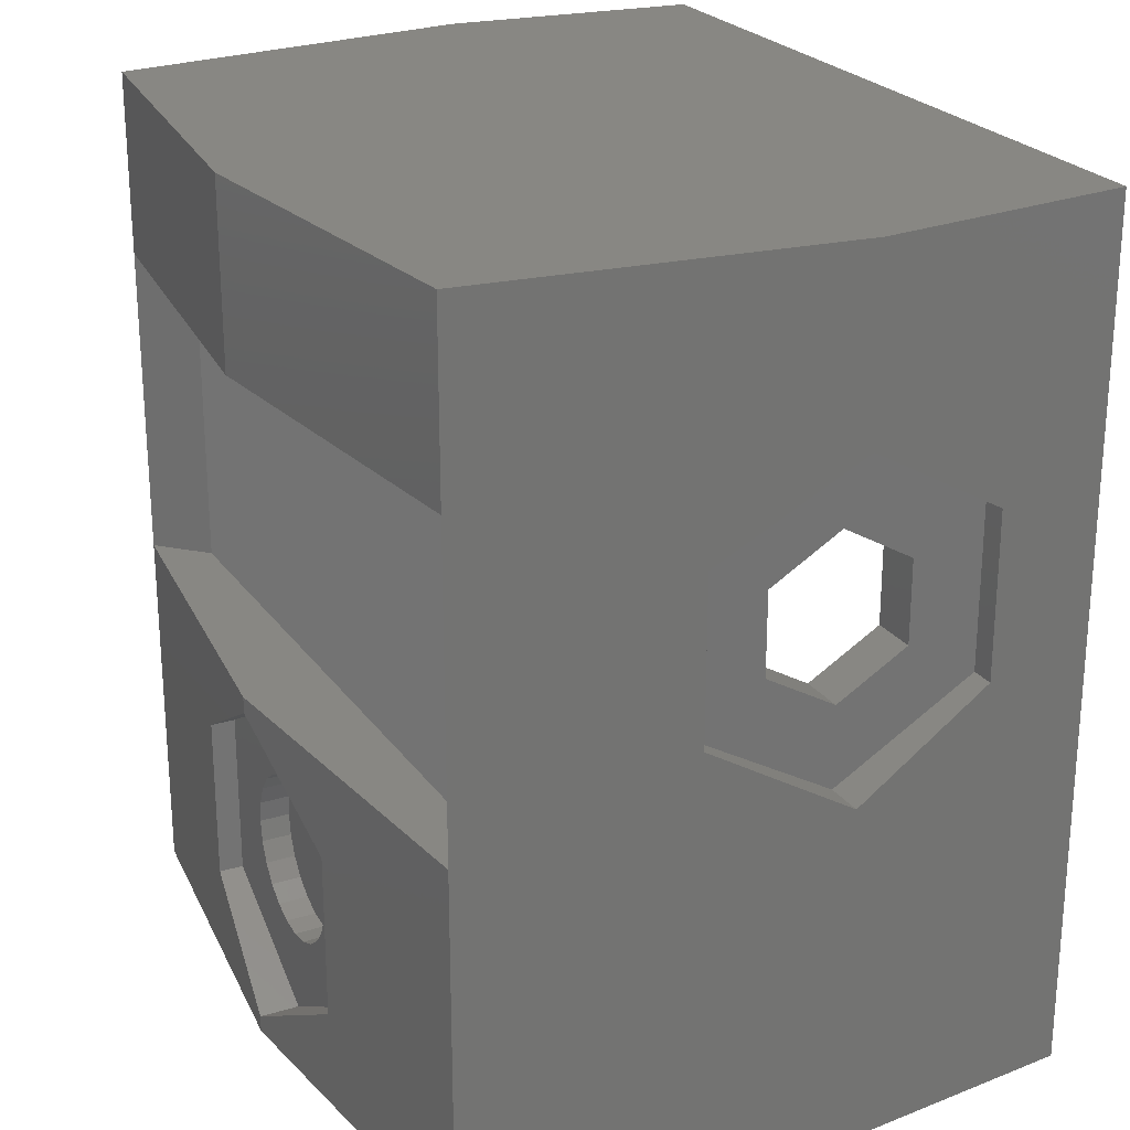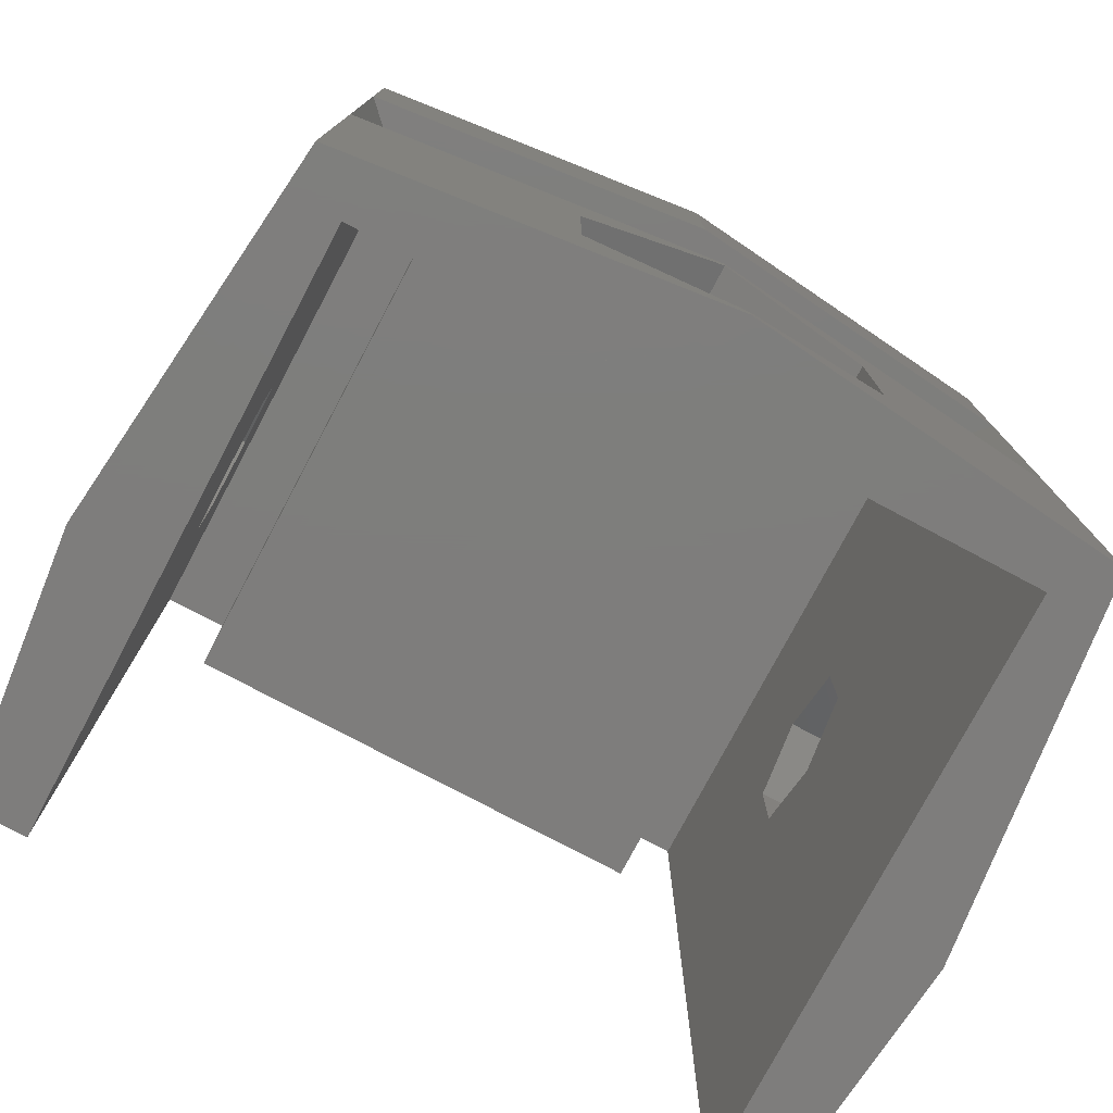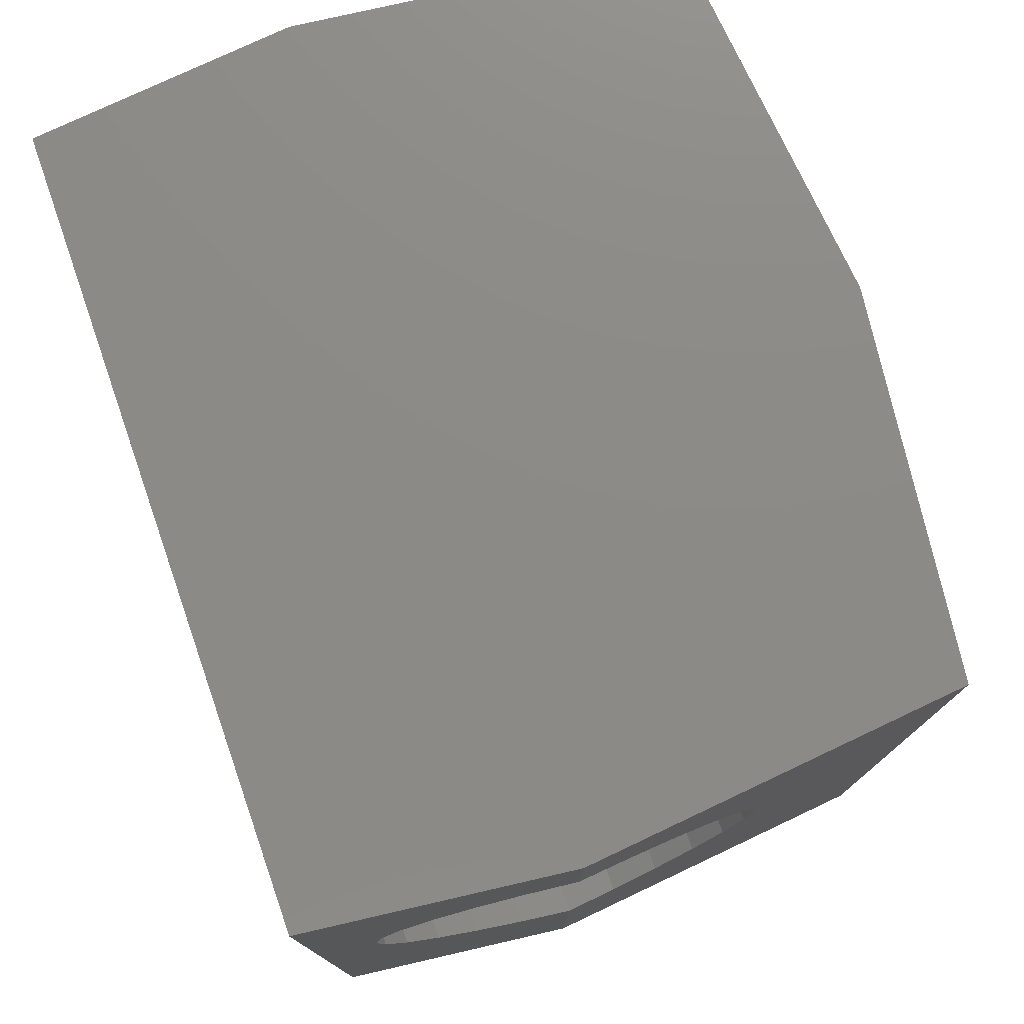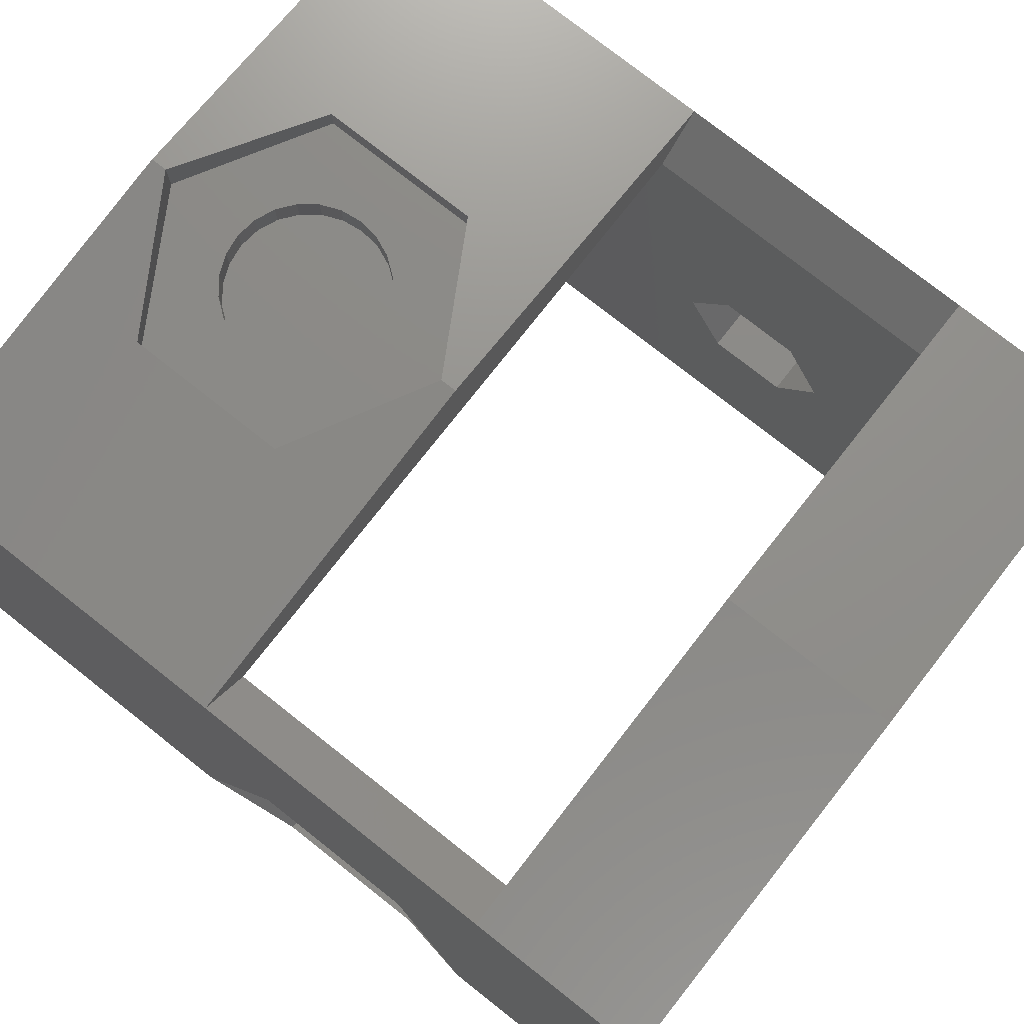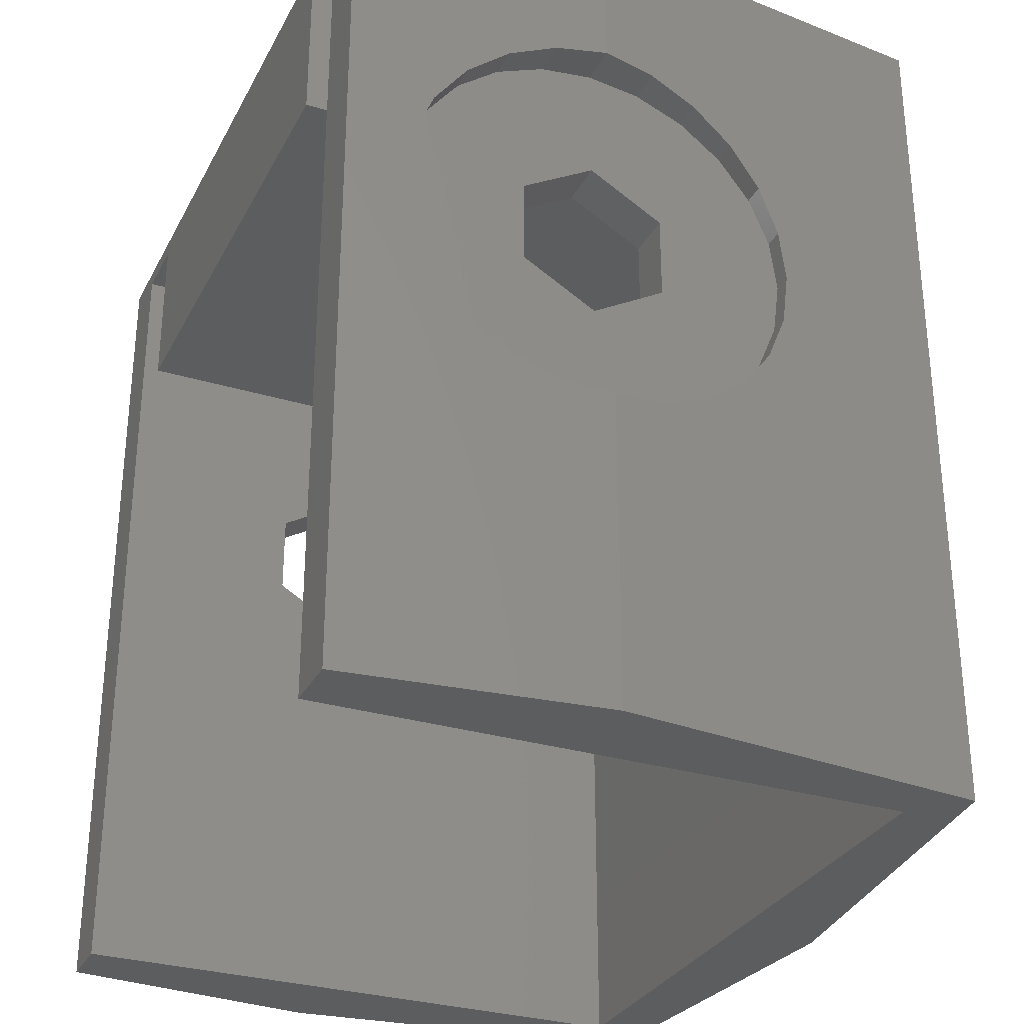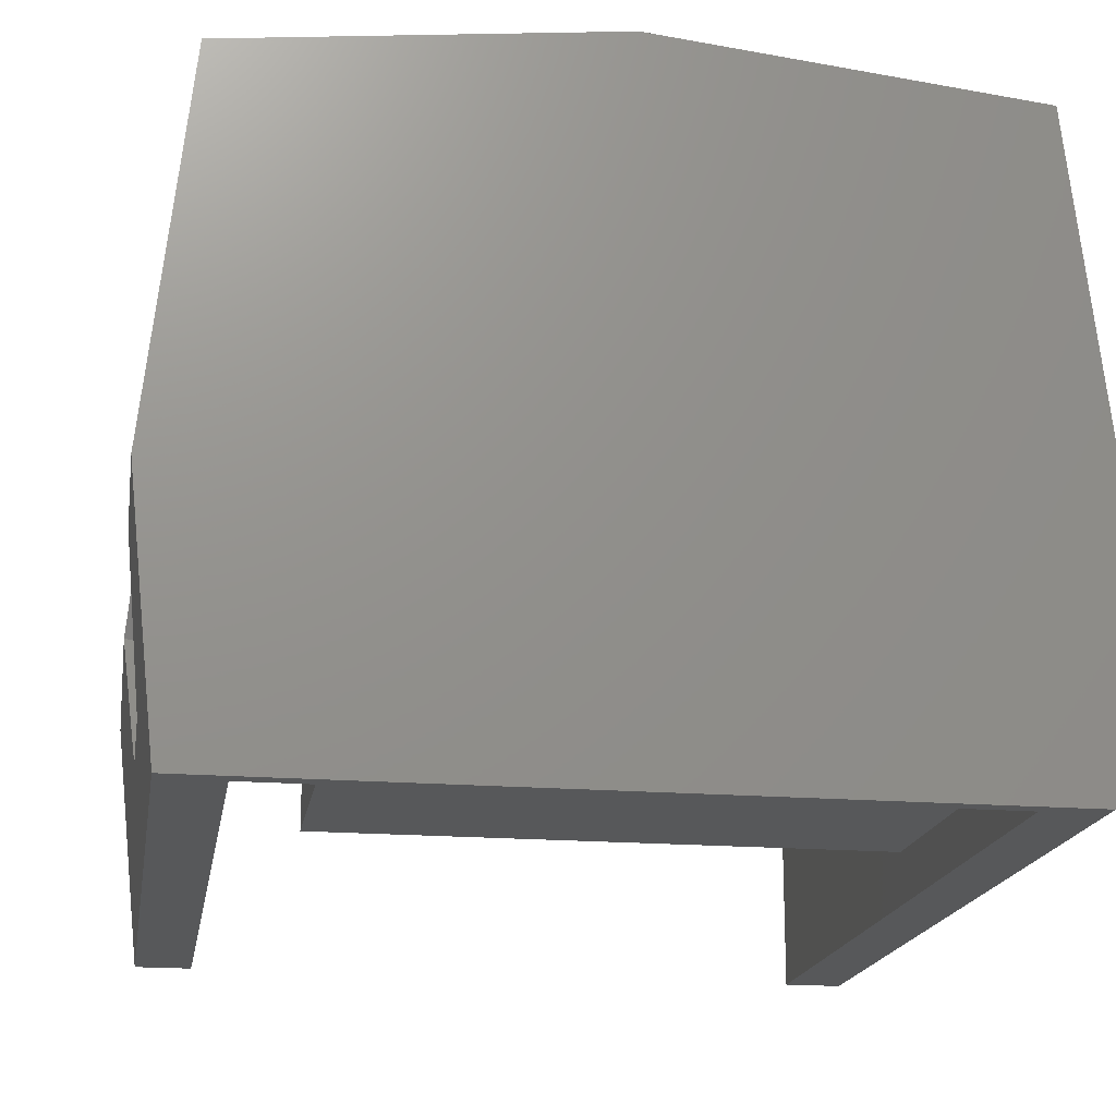
<metadata>
{"format":"stl","ext":"stl","renderer":"f3d","projection":"perspective","resolution":1024,"background":"white","views":[{"elev":24.2,"azim":63.3,"up":"+Y"},{"elev":-77.4,"azim":-27.9,"up":"+Y"},{"elev":77.1,"azim":-109.1,"up":"+Y"},{"elev":77.5,"azim":128.2,"up":"+Z"},{"elev":-30.6,"azim":-113.5,"up":"+Y"},{"elev":-18.3,"azim":170.8,"up":"+Z"}]}
</metadata>
<code>
# stl→obj: 190 verts, 388 faces
v 12.03 -22.5 19.53
v 18.8 -15 18.8
v 12.03 -17.5 19.53
v 18.8 -25 18.8
v 18.8 -12.5 7.7
v 18.8 -12.5 12.03
v 18.8 -15 7.7
v 18.8 -11.25 9.865
v 18.8 -7.5 12.03
v 18.8 -8.75 9.865
v 18.8 -7.5 7.7
v 18.8 -5 7.7
v -4.6 0.5 7.7
v -2 0.5 -3.634e-16
v -3.768 0.5 -7.05e-16
v 17.4 0.5 1.504e-15
v 20 0.5 7.7
v 19.17 0.5 3.525e-16
v -3.4 0.5 18.8
v 18.8 0.5 18.8
v 7.7 0.5 20
v 12.03 -22.5 18.8
v 12.03 -17.5 18.8
v -2 -25.5 -8.049e-16
v -2 -11.25 5.535
v -2 -25.5 17.4
v -2 0 -3.634e-16
v -2 -12.5 7.7
v -2 -14.5 17.4
v -2 -8.75 5.535
v -2 -7.5 7.7
v -2 -5 17.4
v -2 0 17.4
v -2 -11.25 9.865
v -2 -8.75 9.865
v 18.8 -12.5 3.37
v 18.8 -11.25 5.535
v 18.8 -7.5 3.37
v 18.8 -8.75 5.535
v 17.4 -14.5 17.4
v 17.4 -25.5 17.4
v 3.37 -22.5 18.8
v 7.7 -25 20
v 7.7 -25 18.8
v 3.37 -22.5 19.53
v 20 -15 7.7
v 19.53 -12.5 12.03
v -3.4 -25 18.8
v -4.6 -25.5 7.7
v -3.4 -25.5 18.8
v -4.6 -16 7.7
v -3.4 -15 18.8
v -4.432 -15.8 9.253
v -4.276 -15.2 10.7
v -4.141 -14.24 11.94
v -3.4 -14.5 18.8
v -4.038 -13 12.9
v -3.4 -5 18.8
v -3.973 -11.55 13.5
v -3.951 -10 13.7
v -3.973 -8.447 13.5
v -4.038 -7 12.9
v -4.141 -5.757 11.94
v -4.276 -4.804 10.7
v -4.432 -4.204 9.253
v -4.6 -4 7.7
v 17.4 -11.25 9.865
v 17.4 -12.5 7.7
v 17.4 -5 17.4
v 17.4 -8.75 9.865
v 17.4 -7.5 7.7
v 17.4 -25.5 1.504e-15
v 17.4 -11.25 5.535
v 17.4 0 1.504e-15
v 17.4 -8.75 5.535
v 17.4 0 17.4
v 19.17 -25.5 3.525e-16
v 19.53 -12.5 3.37
v 20 -25.5 7.7
v 19.53 -7.5 3.37
v 20 -5 7.7
v 18.8 -25.5 18.8
v 18.8 -14.5 18.8
v 18.8 -5 18.8
v 19.53 -7.5 12.03
v 7.7 -5 20
v 7.7 -25.5 20
v -3.4 -14.24 3.457
v -4.038 -13 2.504
v -4.141 -14.24 3.457
v -3.4 -13 2.504
v -3.4 -4.804 4.7
v -4.141 -5.757 3.457
v -3.4 -5.757 3.457
v -4.276 -4.804 4.7
v -3.768 -25.5 -1.147e-15
v 7.7 -15 18.8
v 7.7 -15 20
v -4.432 -15.8 6.147
v -4.276 -15.2 4.7
v -3.973 -11.55 1.904
v -3.951 -10 1.7
v -3.973 -8.447 1.904
v -4.038 -7 2.504
v -4.432 -4.204 6.147
v 0 0 0
v 15.4 0 0
v 0 0 15.4
v 0 -5 0
v 0 -5 15.4
v 15.4 -5 0
v 15.4 -5 15.4
v 15.4 0 15.4
v 10.2 -20 18.8
v 10.11 -20.65 17.9
v 10.11 -20.65 18.8
v 10.2 -20 17.9
v 8.347 -17.59 18.8
v 7.7 -17.5 17.9
v 8.347 -17.59 17.9
v 7.7 -17.5 18.8
v 7.7 -22.5 18.8
v 8.347 -22.41 18.8
v 8.95 -22.17 18.8
v 9.468 -21.77 18.8
v 9.865 -21.25 18.8
v 8.95 -17.83 18.8
v 9.468 -18.23 18.8
v 9.865 -18.75 18.8
v 10.11 -19.35 18.8
v -3.4 -4.204 6.147
v 9.865 -18.75 17.9
v 9.468 -18.23 17.9
v 5.285 -20.65 17.9
v 5.285 -19.35 17.9
v 5.2 -20 17.9
v 5.535 -21.25 17.9
v 5.535 -18.75 17.9
v 5.932 -18.23 17.9
v 5.932 -21.77 17.9
v 6.45 -17.83 17.9
v 6.45 -22.17 17.9
v 7.053 -17.59 17.9
v 7.053 -22.41 17.9
v 7.7 -22.5 17.9
v 8.347 -22.41 17.9
v 8.95 -22.17 17.9
v 8.95 -17.83 17.9
v 9.468 -21.77 17.9
v 9.865 -21.25 17.9
v 10.11 -19.35 17.9
v 3.37 -17.5 18.8
v 3.37 -17.5 19.53
v -3.4 -8.75 5.535
v -3.4 -11.25 5.535
v -3.4 -12.5 7.7
v -3.4 -15.8 6.147
v -3.4 -16 7.7
v -3.4 -15.2 4.7
v -3.4 -11.55 1.904
v -3.4 -10 1.7
v -3.4 -8.447 1.904
v -3.4 -7.5 7.7
v -3.4 -7 2.504
v -3.4 -4 7.7
v -3.4 -8.447 13.5
v -3.4 -10 13.7
v -3.4 -14.24 11.94
v -3.4 -13 12.9
v -3.4 -15.8 9.253
v -3.4 -15.2 10.7
v -3.4 -11.55 13.5
v -3.4 -11.25 9.865
v -3.4 -8.75 9.865
v -3.4 -7 12.9
v -3.4 -5.757 11.94
v -3.4 -4.804 10.7
v -3.4 -4.204 9.253
v 7.7 -14.5 20
v 5.932 -21.77 18.8
v 5.535 -21.25 18.8
v 7.053 -17.59 18.8
v 5.285 -19.35 18.8
v 5.535 -18.75 18.8
v 5.285 -20.65 18.8
v 5.2 -20 18.8
v 6.45 -22.17 18.8
v 7.053 -22.41 18.8
v 5.932 -18.23 18.8
v 6.45 -17.83 18.8
f 1 2 3
f 2 1 4
f 5 6 7
f 6 5 8
f 6 8 9
f 9 8 10
f 9 10 11
f 9 11 12
f 13 14 15
f 14 13 16
f 16 17 18
f 17 16 13
f 17 13 19
f 17 19 20
f 20 19 21
f 3 22 1
f 22 3 23
f 24 25 26
f 25 24 27
f 26 25 28
f 26 28 29
f 25 27 30
f 30 27 31
f 31 27 32
f 32 27 33
f 29 34 32
f 34 29 28
f 32 34 35
f 32 35 31
f 36 5 7
f 5 36 37
f 37 36 38
f 37 38 39
f 39 38 11
f 11 38 12
f 40 26 29
f 26 40 41
f 42 43 44
f 43 42 45
f 6 46 7
f 46 6 47
f 48 49 50
f 49 48 51
f 51 48 52
f 51 52 53
f 53 52 54
f 54 52 55
f 55 52 56
f 55 56 57
f 57 56 58
f 57 58 59
f 59 58 60
f 60 58 61
f 61 58 62
f 62 58 63
f 63 58 64
f 64 58 19
f 64 19 65
f 65 19 66
f 66 19 13
f 40 67 68
f 67 40 69
f 67 69 70
f 70 69 71
f 40 72 41
f 72 40 68
f 72 68 73
f 72 73 74
f 74 73 75
f 74 75 71
f 74 71 69
f 74 69 76
f 18 74 16
f 74 18 72
f 72 18 77
f 77 78 79
f 78 77 18
f 79 78 46
f 78 18 80
f 80 18 81
f 81 18 17
f 46 82 79
f 82 46 4
f 4 46 2
f 2 46 47
f 2 47 83
f 83 47 84
f 84 47 85
f 84 85 81
f 84 81 20
f 20 81 17
f 84 21 86
f 21 84 20
f 86 19 58
f 19 86 21
f 87 48 50
f 48 87 45
f 45 87 43
f 88 89 90
f 89 88 91
f 68 37 73
f 37 68 5
f 92 93 94
f 93 92 95
f 82 26 41
f 26 82 50
f 50 82 87
f 14 96 15
f 96 14 27
f 96 27 24
f 43 22 44
f 22 43 1
f 3 97 23
f 97 3 98
f 11 75 39
f 75 11 71
f 76 32 33
f 32 76 69
f 51 96 49
f 96 51 99
f 96 99 100
f 96 100 90
f 96 90 89
f 96 89 101
f 96 101 15
f 15 101 102
f 15 102 103
f 15 103 104
f 15 104 93
f 15 93 95
f 15 95 105
f 15 105 66
f 15 66 13
f 16 27 14
f 27 16 106
f 106 16 107
f 107 16 74
f 108 109 110
f 109 108 106
f 107 109 106
f 109 107 111
f 107 112 111
f 112 107 113
f 114 115 116
f 115 114 117
f 118 119 120
f 119 118 121
f 10 71 11
f 71 10 70
f 112 108 110
f 108 112 113
f 22 122 44
f 122 22 123
f 123 22 124
f 124 22 125
f 125 22 126
f 126 22 116
f 116 22 114
f 114 22 23
f 118 97 121
f 97 118 23
f 23 118 127
f 23 127 128
f 23 128 129
f 23 129 130
f 23 130 114
f 131 95 92
f 95 131 105
f 128 132 129
f 132 128 133
f 112 109 111
f 109 112 110
f 67 5 68
f 5 67 8
f 84 32 69
f 32 84 58
f 58 84 86
f 134 135 136
f 135 134 137
f 135 137 138
f 138 137 139
f 139 137 140
f 139 140 141
f 141 140 142
f 141 142 143
f 143 142 144
f 143 144 119
f 119 144 145
f 119 145 146
f 119 146 120
f 120 146 147
f 120 147 148
f 148 147 133
f 133 147 149
f 133 149 132
f 132 149 150
f 132 150 115
f 132 115 151
f 151 115 117
f 98 152 97
f 152 98 153
f 25 154 155
f 154 25 30
f 81 38 80
f 38 81 12
f 82 43 87
f 43 82 1
f 1 82 4
f 37 75 73
f 75 37 39
f 156 25 155
f 25 156 28
f 156 157 158
f 157 156 159
f 159 156 88
f 88 156 91
f 91 156 160
f 160 156 155
f 160 155 161
f 161 155 154
f 161 154 162
f 162 154 163
f 162 163 164
f 164 163 165
f 164 165 94
f 94 165 92
f 92 165 131
f 166 60 61
f 60 166 167
f 57 168 55
f 168 57 169
f 170 156 158
f 156 170 171
f 156 171 168
f 156 168 169
f 156 169 172
f 156 172 173
f 173 172 167
f 173 167 174
f 174 167 166
f 174 166 163
f 163 166 175
f 163 175 165
f 165 175 176
f 165 176 177
f 165 177 178
f 59 169 57
f 169 59 172
f 54 170 53
f 170 54 171
f 55 171 54
f 171 55 168
f 178 66 165
f 66 178 65
f 56 40 29
f 40 56 83
f 83 56 179
f 90 159 88
f 159 90 100
f 165 105 131
f 105 165 66
f 100 157 159
f 157 100 99
f 175 61 62
f 61 175 166
f 79 72 77
f 72 79 41
f 41 79 82
f 53 158 51
f 158 53 170
f 51 157 99
f 157 51 158
f 177 63 64
f 63 177 176
f 83 69 40
f 69 83 84
f 178 64 65
f 64 178 177
f 153 56 52
f 56 153 179
f 179 153 98
f 60 172 59
f 172 60 167
f 102 162 103
f 162 102 161
f 176 62 63
f 62 176 175
f 74 113 107
f 113 74 76
f 113 76 108
f 106 33 27
f 33 106 108
f 33 108 76
f 32 56 29
f 56 32 58
f 137 180 140
f 180 137 181
f 24 49 96
f 49 24 26
f 49 26 50
f 121 143 119
f 143 121 182
f 122 146 145
f 146 122 123
f 127 120 148
f 120 127 118
f 138 183 135
f 183 138 184
f 160 102 101
f 102 160 161
f 134 181 137
f 181 134 185
f 123 147 146
f 147 123 124
f 124 149 147
f 149 124 125
f 130 117 114
f 117 130 151
f 48 153 52
f 153 48 45
f 104 94 93
f 94 104 164
f 126 149 125
f 149 126 150
f 116 150 126
f 150 116 115
f 85 6 9
f 6 85 47
f 103 164 104
f 164 103 162
f 85 12 81
f 12 85 9
f 128 148 133
f 148 128 127
f 42 185 186
f 185 42 181
f 181 42 44
f 181 44 180
f 180 44 187
f 187 44 188
f 188 44 122
f 42 97 152
f 97 42 184
f 184 42 183
f 183 42 186
f 97 184 189
f 97 189 190
f 97 190 182
f 97 182 121
f 182 141 143
f 141 182 190
f 190 139 141
f 139 190 189
f 139 184 138
f 184 139 189
f 142 188 144
f 188 142 187
f 188 145 144
f 145 188 122
f 136 185 134
f 185 136 186
f 180 142 140
f 142 180 187
f 135 186 136
f 186 135 183
f 3 179 98
f 179 3 83
f 83 3 2
f 129 151 130
f 151 129 132
f 152 45 42
f 45 152 153
f 31 154 30
f 154 31 163
f 36 46 78
f 46 36 7
f 78 38 36
f 38 78 80
f 70 8 67
f 8 70 10
f 35 163 31
f 163 35 174
f 173 28 156
f 28 173 34
f 35 173 174
f 173 35 34
f 91 101 89
f 101 91 160

</code>
